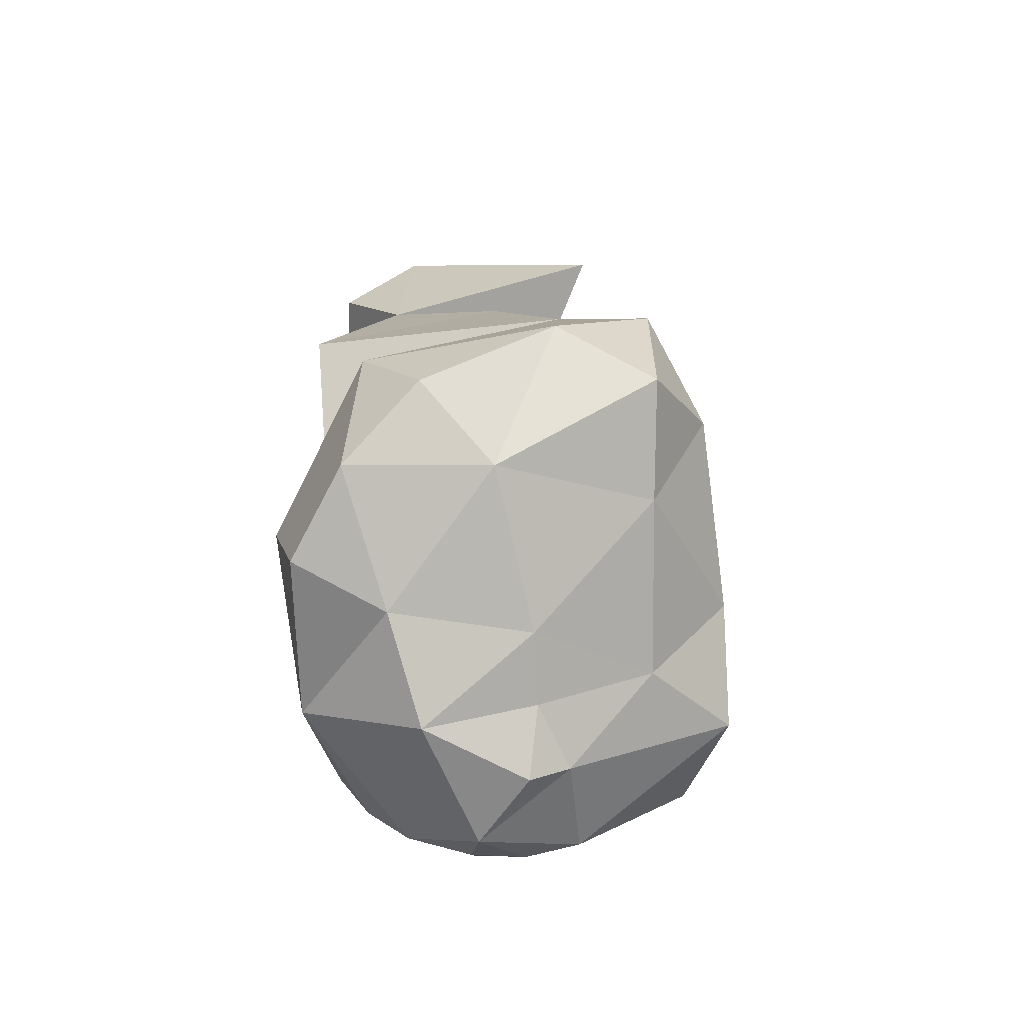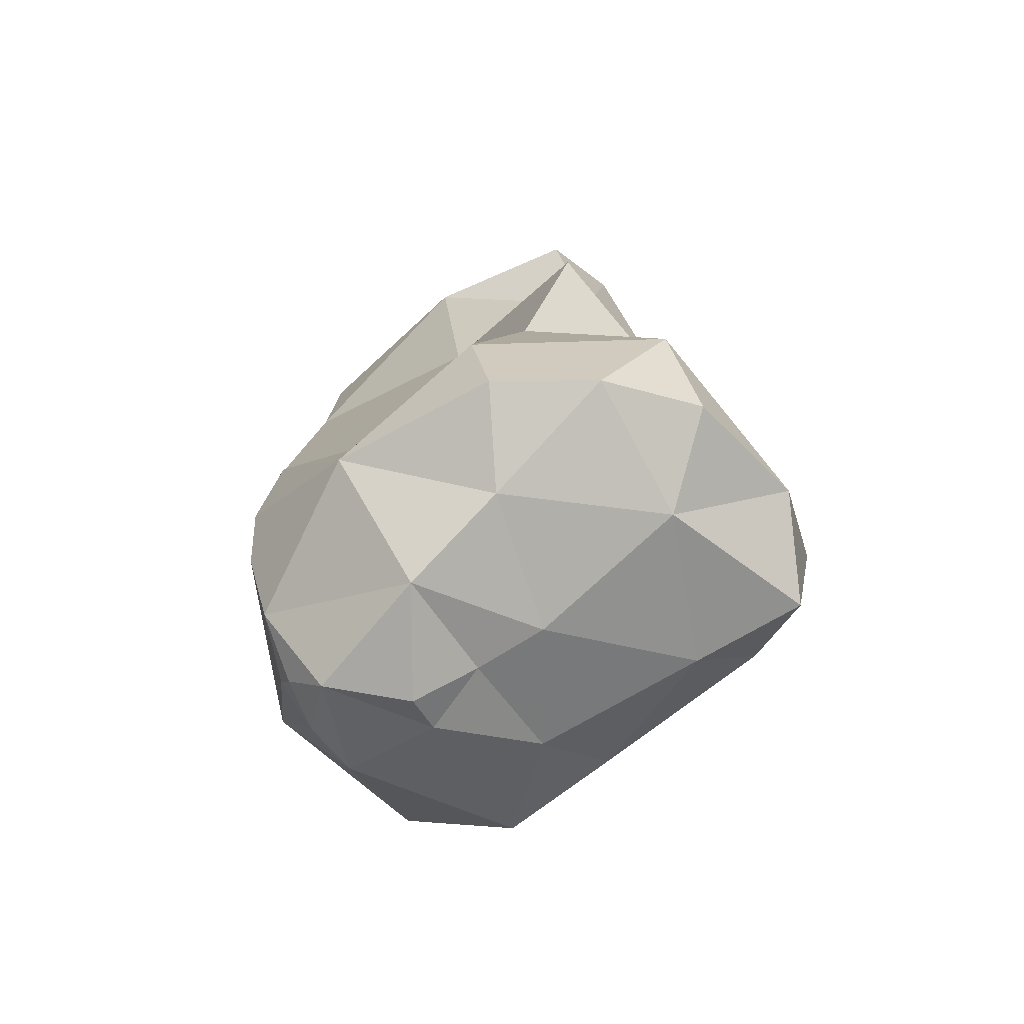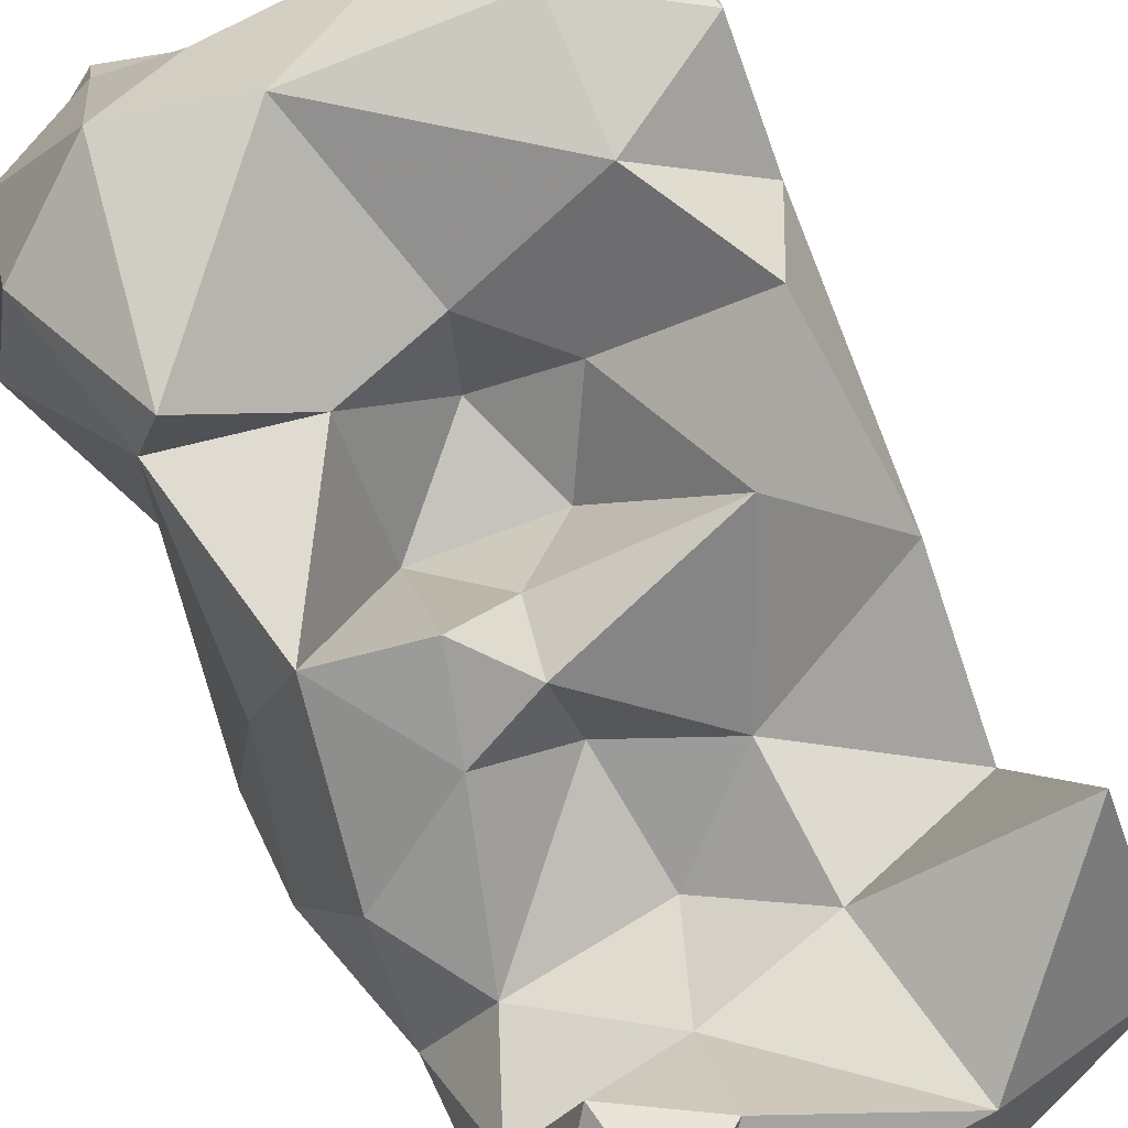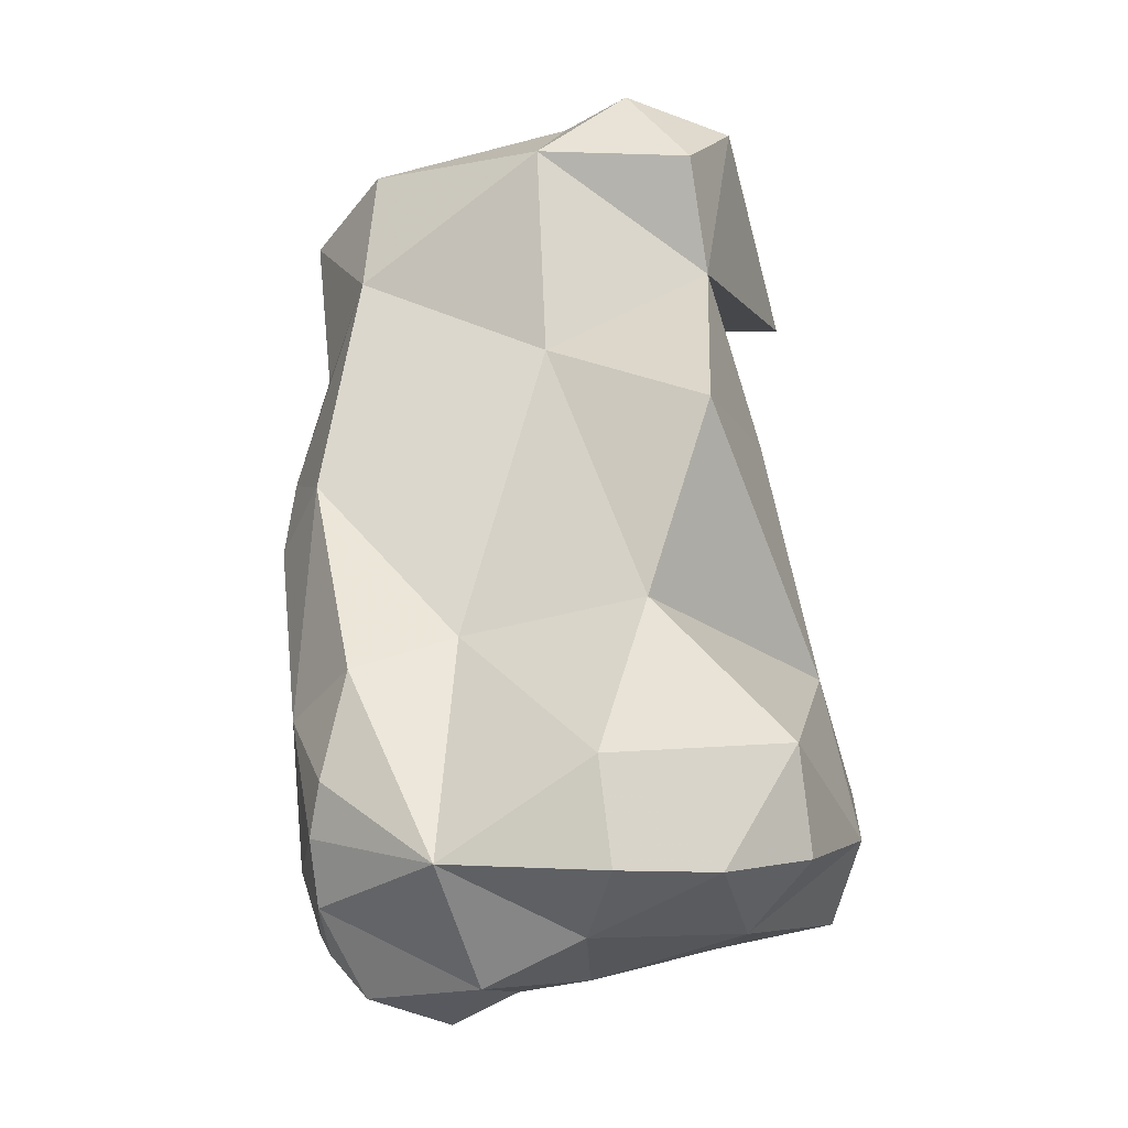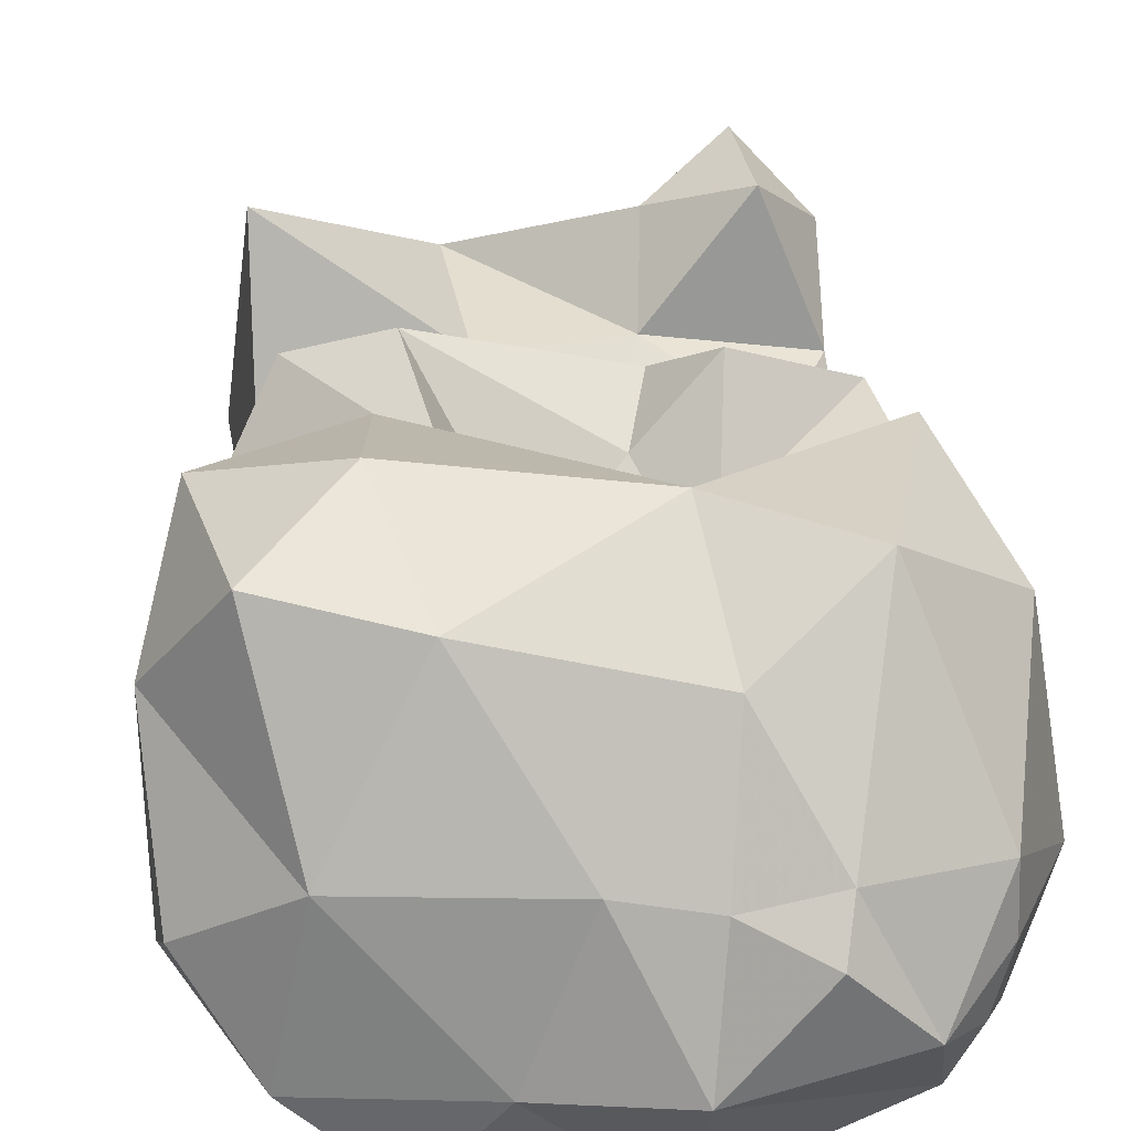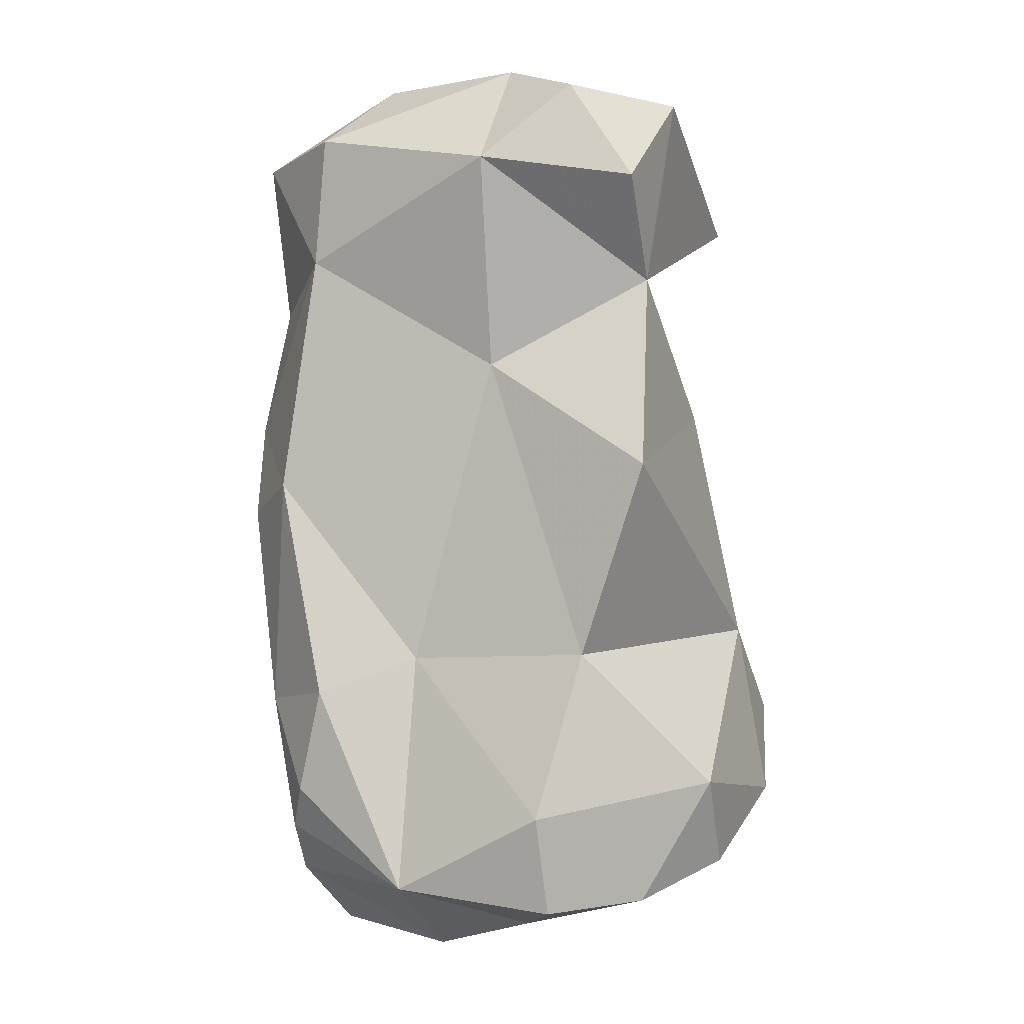
<metadata>
{"format":"obj","ext":"obj","renderer":"f3d","projection":"perspective","resolution":1024,"background":"white","views":[{"elev":-72.4,"azim":101.8,"up":"+Z"},{"elev":-76.7,"azim":39.3,"up":"+Z"},{"elev":73.4,"azim":-28.9,"up":"+Y"},{"elev":-28.3,"azim":23.1,"up":"+Z"},{"elev":27.6,"azim":175.1,"up":"+Y"},{"elev":-0.7,"azim":24.4,"up":"+Z"}]}
</metadata>
<code>
v 0.1987 -0.1377 -0.108
v 0.226 -0.1382 -0.258
v -0.1875 -0.2923 -0.3318
v -0.09809 -0.2273 -0.399
v -0.1722 -0.07058 -0.1289
v -0.0403 -0.04651 -0.2545
v 0.1292 -0.3652 -0.1217
v -0.232 -0.2514 -0.2571
v -0.1337 -0.4017 -0.2483
v -0.1526 -0.3789 -0.2849
v -0.1766 -0.2922 -0.3506
v -0.1051 -0.1951 -0.3766
v -0.1881 -0.131 -0.1346
v -0.2097 -0.1119 -0.2488
v -0.1957 -0.2152 0.1301
v -0.1489 -0.2794 -0.3859
v -0.008227 -0.2013 -0.1038
v 0.0534 -0.31 -0.3719
v -0.1863 -0.3586 -0.1703
v 0.055 -0.1565 -0.07515
v -0.1887 -0.2033 -0.3446
v 0.01156 -0.2007 -0.3677
v -0.1614 -0.3436 -0.3295
v -0.0316 -0.403 -0.3321
v -0.1698 -0.1175 0.01606
v -0.1904 -0.2489 -0.3458
v -0.08551 -0.128 -0.1061
v -0.03148 -0.3702 -0.1281
v 0.03813 -0.3578 0.1365
v -0.03991 -0.1623 0.02442
v -0.04729 -0.21 -0.3727
v -0.05699 -0.1161 -0.3296
v -0.03801 -0.3015 -0.3981
v 0.1763 -0.2018 0.09358
v 0.08306 -0.08764 -0.3154
v -0.1595 -0.3893 0.0298
v 0.1004 -0.4003 -0.2634
v 0.2248 -0.2993 -0.2357
v 0.1468 -0.2042 -0.3478
v -0.003344 -0.1193 -0.1236
v 0.1055 -0.05835 -0.1342
v -0.1989 -0.2562 -0.007586
v -0.1328 -0.06229 -0.291
v 0.01671 -0.214 -0.01981
v 0.08613 -0.09395 0.05334
v 0.1523 -0.06867 -0.0332
v -0.1095 -0.409 -0.1593
v 0.0368 -0.1993 0.1473
v -0.09295 -0.2975 0.4051
v 0.1888 -0.2927 0.3685
v -0.08343 -0.2312 -0.03932
v 0.1693 -0.3226 -0.3403
v 0.2005 -0.06244 -0.1854
v 0.1144 -0.03453 -0.2336
v 0.1764 -0.06679 -0.3005
v 0.169 -0.3079 0.2116
v 0.0473 -0.3996 0.3164
v 0.1688 -0.1083 0.2776
v -0.1285 -0.3836 0.234
v 0.04619 -0.1827 0.3882
v -0.07137 -0.2002 0.2728
v -0.1148 -0.1538 0.09921
v -0.04275 -0.2112 0.1024
v -0.03433 -0.2596 0.1949
v 0.03288 -0.2019 0.2533
v -0.224 -0.3151 0.08556
v -0.2013 -0.3067 0.1956
v -0.2084 -0.3272 0.3331
v -0.1913 -0.2193 0.2796
v -0.1305 -0.1765 0.3843
v -0.1159 -0.3884 0.3447
v 0.1888 -0.3715 0.04477
v 0.217 -0.2502 -0.3121
v -0.1529 -0.2349 0.2032
v -0.09441 -0.1062 0.03883
v -0.05528 -0.1355 0.08131
v 0.03628 -0.3104 0.4103
v 0.1175 -0.3642 0.3809
v 0.1761 -0.3648 0.2967
v -0.2195 -0.3365 0.004667
v 0.1024 -0.3786 -0.3483
v -0.1468 -0.1086 0.2873
v -0.07807 -0.1367 0.3297
v -0.1384 -0.09894 0.3663
v -0.1921 -0.1523 0.338
v -0.1862 -0.2302 0.3598
f 43 21 14
f 26 16 11
f 9 19 10
f 2 38 73
f 2 73 39
f 2 39 55
f 23 3 11
f 16 33 23
f 24 23 33
f 1 41 46
f 53 41 1
f 22 18 33
f 22 39 18
f 74 15 67
f 69 74 67
f 71 49 68
f 41 6 40
f 43 12 21
f 6 32 43
f 35 32 6
f 18 52 81
f 43 14 5
f 27 17 40
f 35 55 39
f 22 35 39
f 86 68 49
f 71 68 59
f 6 43 5
f 39 52 18
f 63 64 48
f 41 40 20
f 76 62 63
f 45 20 44
f 30 45 44
f 47 9 24
f 28 47 24
f 28 24 37
f 34 48 56
f 65 56 48
f 50 60 77
f 75 51 25
f 27 25 51
f 58 56 65
f 50 78 79
f 57 77 71
f 78 77 57
f 67 66 59
f 68 67 59
f 69 68 86
f 85 69 86
f 84 83 82
f 83 61 82
f 61 83 60
f 61 60 65
f 78 57 79
f 67 15 66
f 68 69 67
f 30 51 75
f 57 71 59
f 29 28 7
f 29 7 72
f 72 1 34
f 72 34 56
f 7 1 72
f 7 38 1
f 60 70 49
f 77 60 49
f 57 29 56
f 57 56 79
f 77 49 71
f 50 79 56
f 80 36 66
f 80 19 36
f 37 24 81
f 62 76 75
f 84 82 85
f 84 85 70
f 86 70 85
f 75 25 62
f 62 25 15
f 61 74 69
f 61 69 82
f 74 62 15
f 69 85 82
f 24 10 23
f 8 21 26
f 31 4 12
f 7 28 37
f 65 60 58
f 48 76 63
f 19 8 10
f 32 12 43
f 45 76 48
f 23 11 16
f 18 24 33
f 18 81 24
f 21 16 26
f 44 51 30
f 44 17 51
f 73 38 52
f 20 17 44
f 31 12 32
f 22 31 32
f 81 52 37
f 38 37 52
f 35 54 55
f 35 6 54
f 12 4 16
f 21 12 16
f 33 16 4
f 30 75 76
f 45 30 76
f 47 28 36
f 29 36 28
f 9 47 19
f 36 19 47
f 34 45 48
f 63 74 64
f 63 62 74
f 83 70 60
f 84 70 83
f 6 41 54
f 38 2 1
f 13 14 8
f 64 74 61
f 38 7 37
f 53 54 41
f 2 55 53
f 55 54 53
f 73 52 39
f 50 58 60
f 25 13 42
f 50 77 78
f 56 29 72
f 45 34 46
f 46 34 1
f 50 56 58
f 2 53 1
f 80 42 19
f 15 42 66
f 15 25 42
f 59 66 36
f 65 48 64
f 61 65 64
f 8 14 21
f 70 86 49
f 13 5 14
f 10 8 3
f 23 10 3
f 66 42 80
f 22 32 35
f 24 9 10
f 40 6 27
f 5 27 6
f 33 4 31
f 33 31 22
f 19 13 8
f 42 13 19
f 26 11 3
f 8 26 3
f 27 13 25
f 5 13 27
f 29 59 36
f 57 59 29
f 40 17 20
f 46 20 45
f 41 20 46
f 27 51 17

</code>
